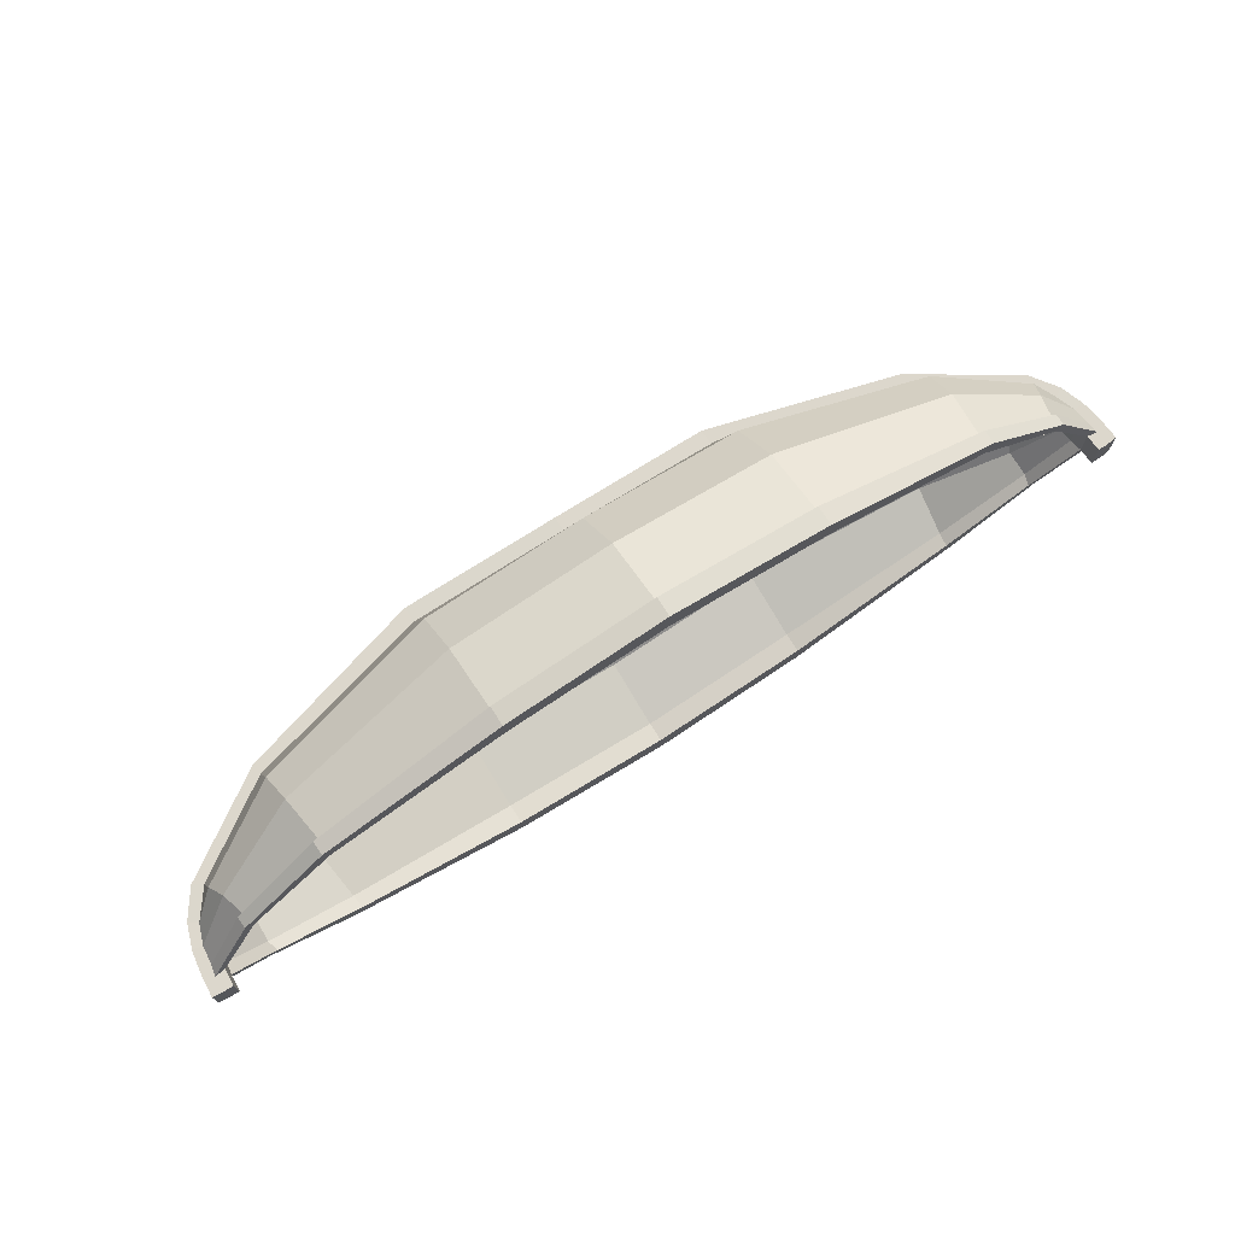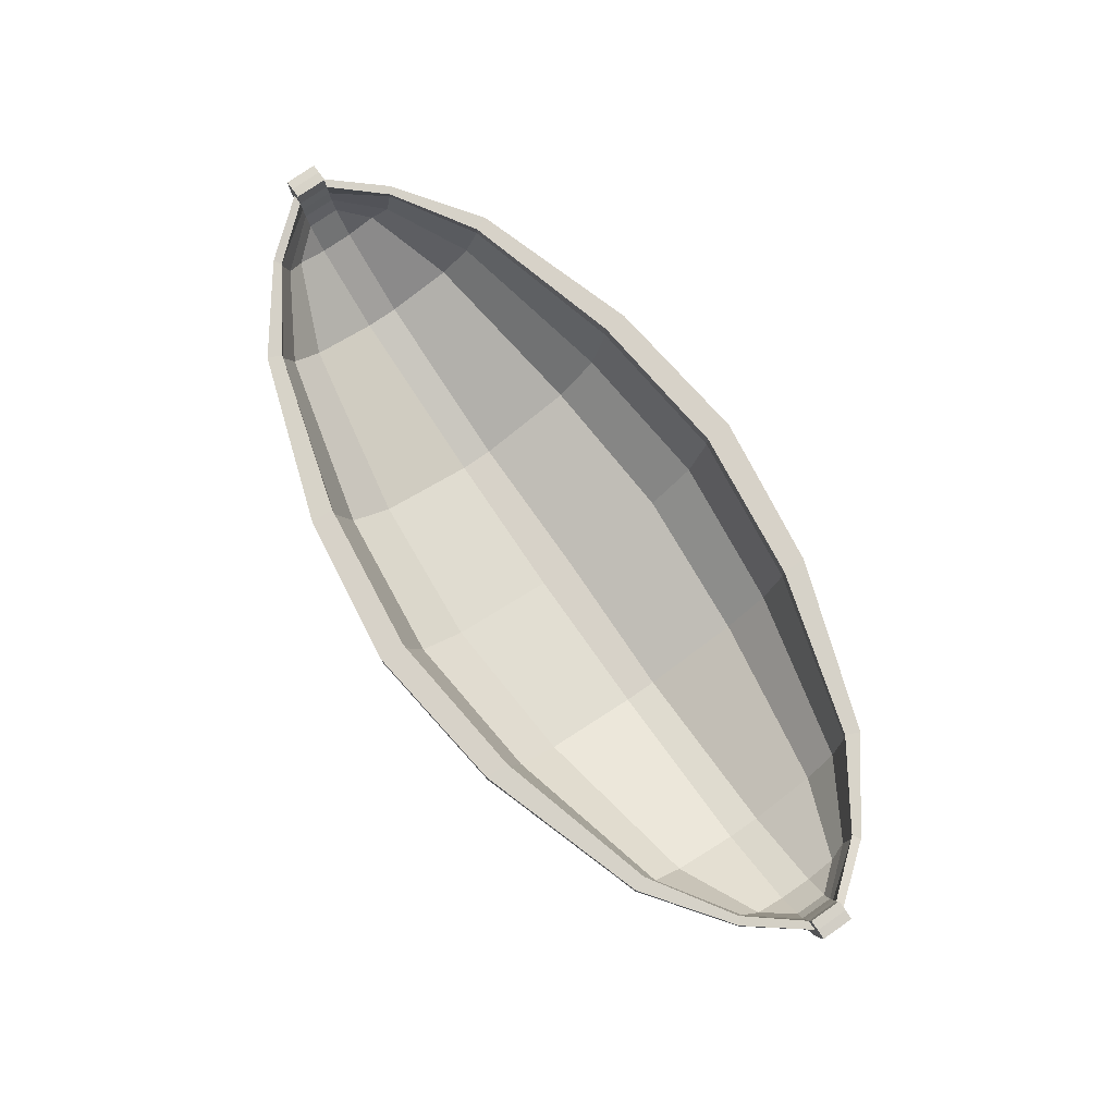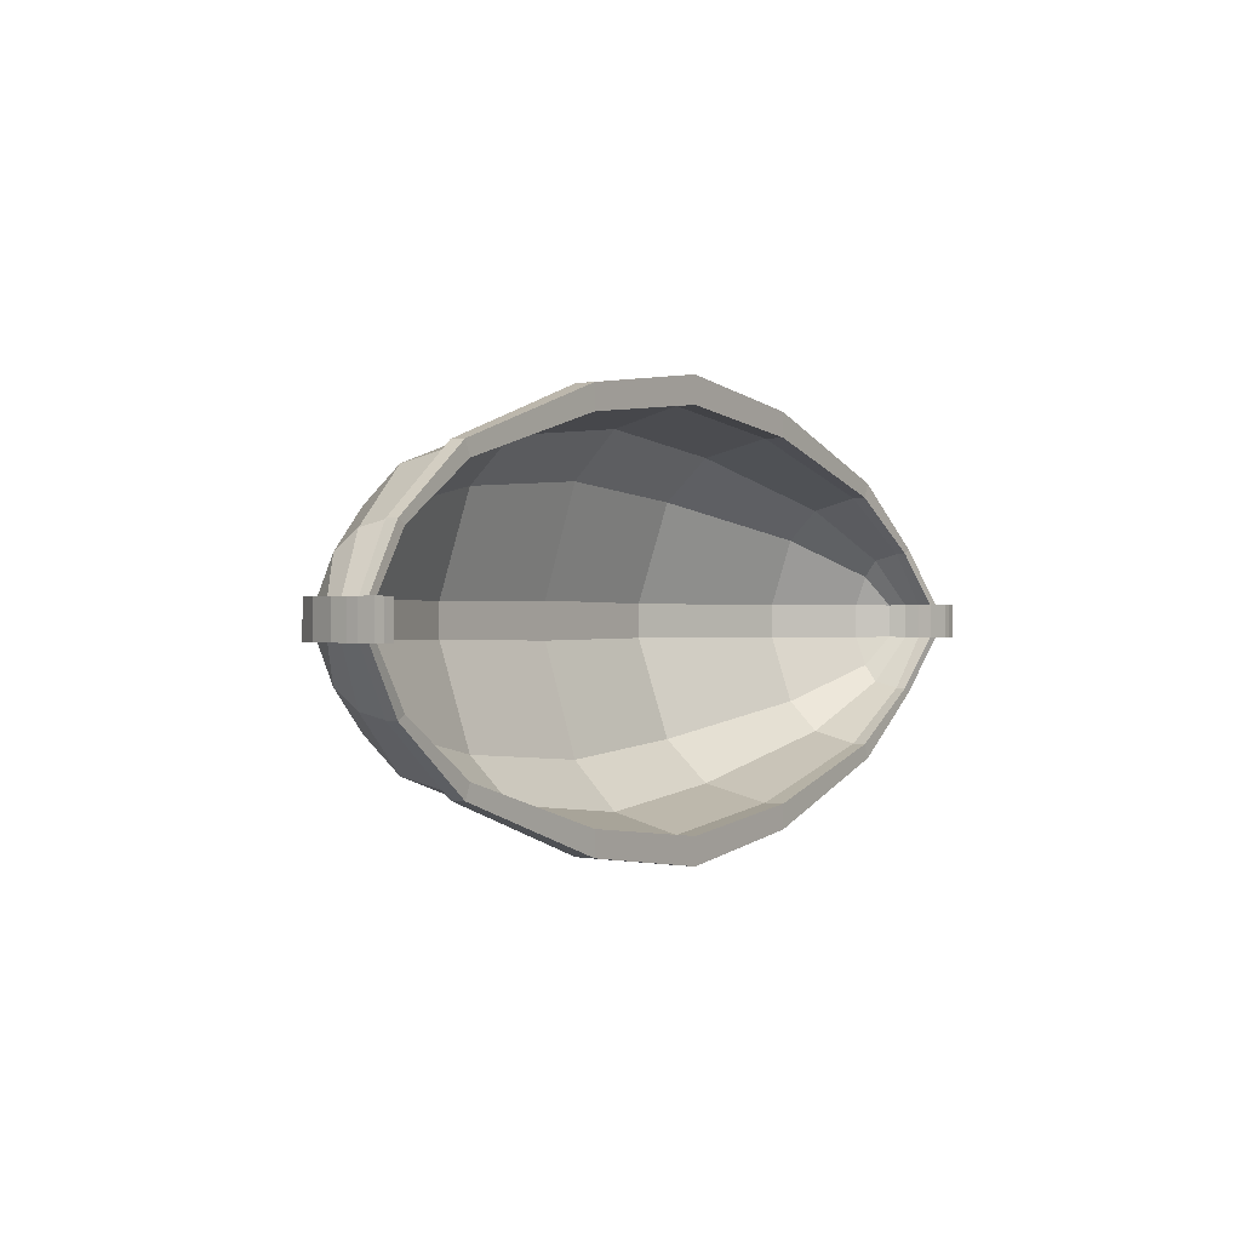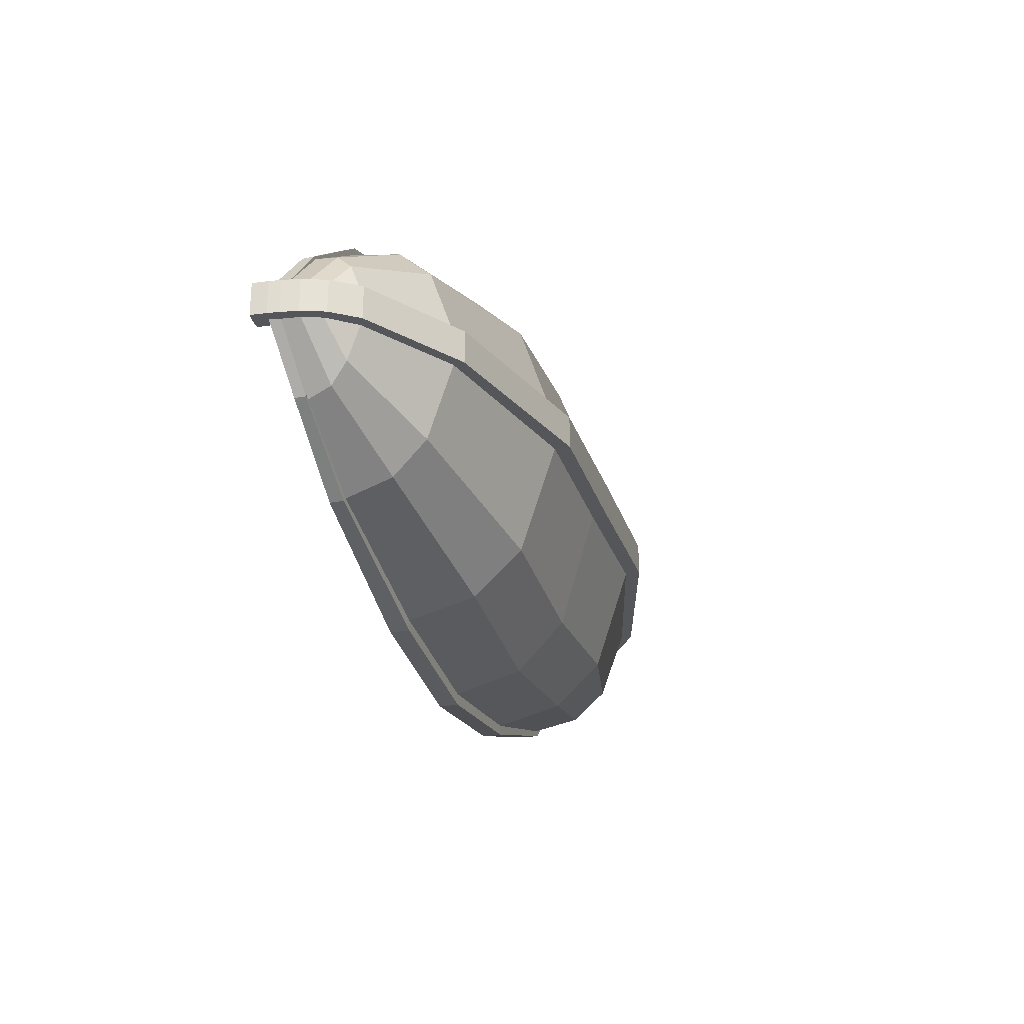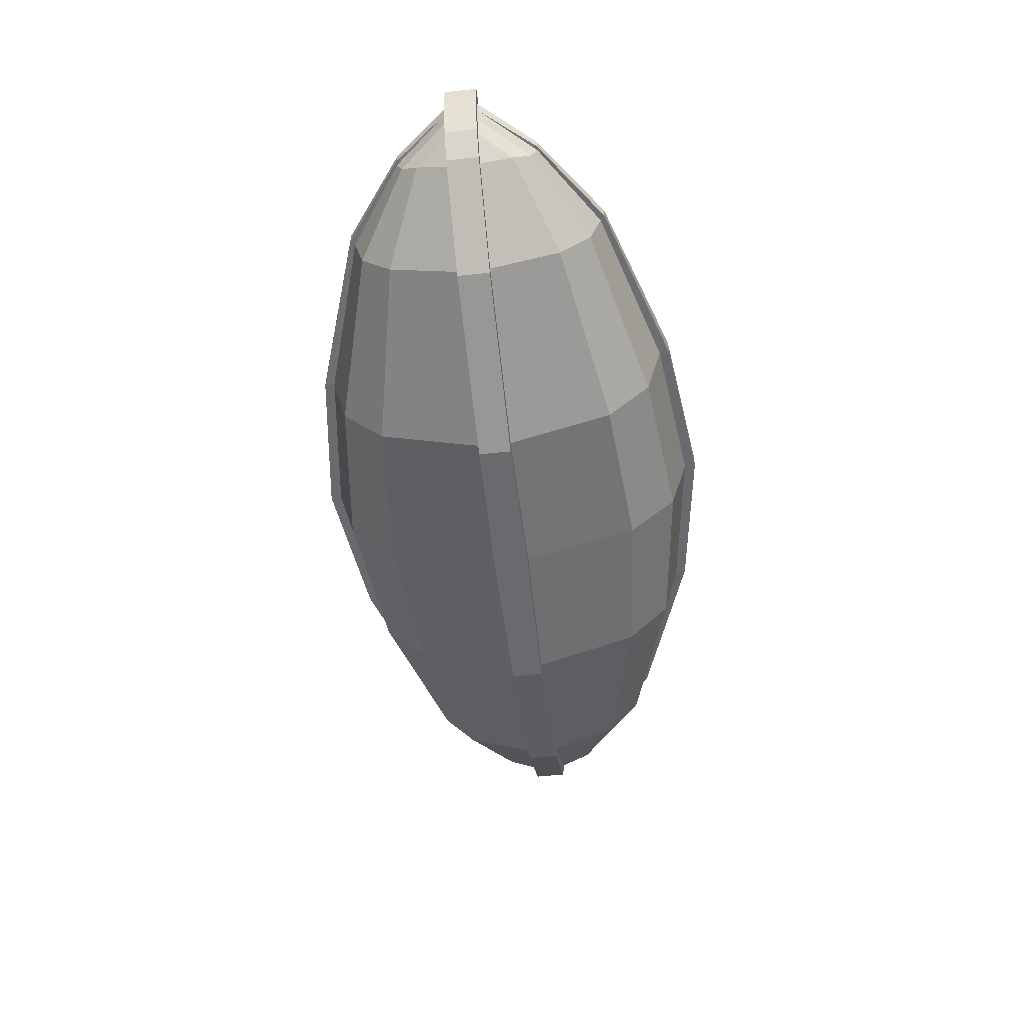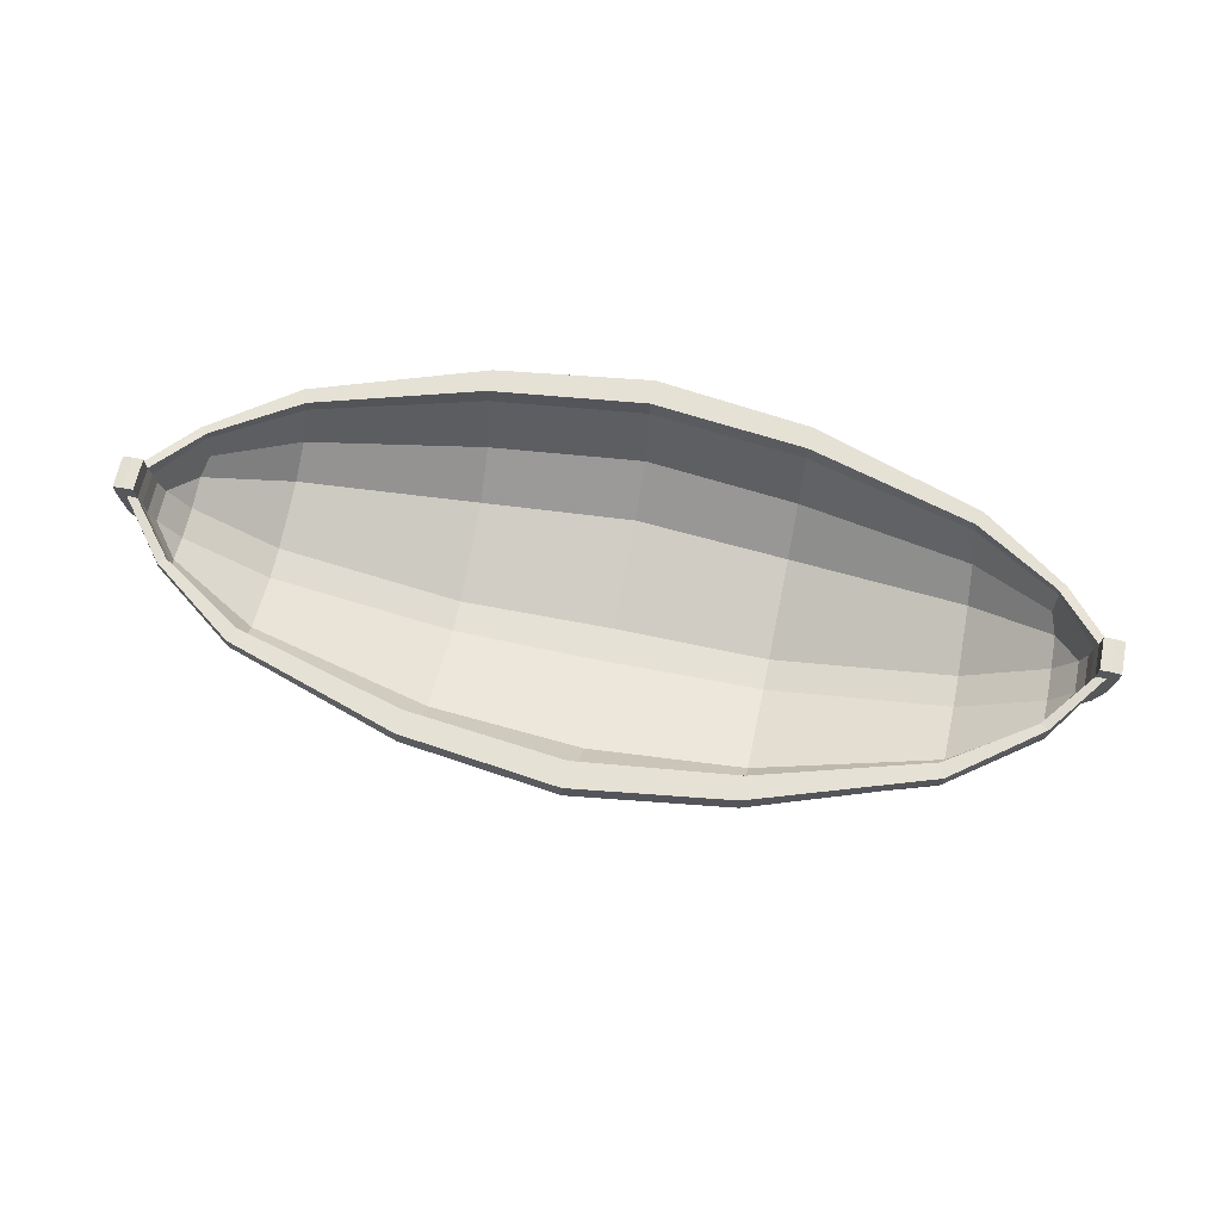
<metadata>
{"format":"obj","ext":"obj","renderer":"f3d","projection":"perspective","resolution":1024,"background":"white","views":[{"elev":72.8,"azim":147.5,"up":"+Z"},{"elev":77.4,"azim":55.3,"up":"+Y"},{"elev":-0.1,"azim":123.1,"up":"+Z"},{"elev":-26.1,"azim":-74.0,"up":"+Z"},{"elev":-53.0,"azim":-83.5,"up":"+Y"},{"elev":65.0,"azim":-168.3,"up":"+Y"}]}
</metadata>
<code>
o Boat
v 1.5 -1 0.1573
v 1.5 -0.6654 1.168
v 0 -1 0.174
v 0 -0.6654 1.291
v 1.5 -1.146 0.1573
v 0 -1.146 0.174
v 1.5 -0.2221 1.588
v 0 -0.2221 1.756
v 1.5 0.4093 1.749
v 0 0.4093 1.934
v 1.5 0.4093 1.848
v 0 0.4093 2.043
v 1.5 0.5922 1.848
v 0 0.5922 2.043
v 0 -0.6162 1.196
v 1.5 -0.6162 1.081
v 0 -0.9261 0.174
v 1.5 -0.9261 0.1573
v 0 -0.2057 1.626
v 0 -0.2221 1.609
v 1.5 -0.2057 1.471
v 0 0.5922 1.791
v 0 0.4093 1.791
v 1.5 0.4093 1.62
v 1.5 0.5922 1.62
v 3.246 -0.5499 0.1573
v 3.215 -0.3116 0.8386
v 3.26 -0.6536 0.1573
v 3.174 0.004028 1.14
v 3.115 0.4536 1.256
v 3.159 0.4536 1.299
v 3.156 0.5839 1.299
v 3.211 -0.2766 0.7766
v 3.239 -0.4972 0.1573
v 3.172 0.01572 1.056
v 3.115 0.4536 1.163
v 3.098 0.5839 1.163
v 4.09 0.00142 0.1573
v 4.06 0.1225 0.4693
v 4.185 -0.05129 0.1573
v 3.983 0.2829 0.6382
v 3.921 0.5113 0.703
v 3.968 0.5113 0.698
v 3.965 0.6182 0.698
v 3.978 0.1403 0.4346
v 4 0.02816 0.1573
v 3.906 0.2888 0.591
v 3.921 0.5113 0.651
v 3.889 0.6182 0.651
v 4.28 0.2545 0.1556
v 4.347 0.4358 0.1573
v 4.248 0.4455 0.1573
v 4.194 0.2972 0.1556
v 4.44 0.4166 0.1573
v 4.361 0.1964 0.1556
v 4.397 0.8476 0.1573
v 4.298 0.8492 0.1573
v 4.491 0.8362 0.1573
v 4.269 0.5797 0.1573
v 4.29 0.6947 0.1573
v 4.467 0.5784 0.1573
v 4.481 0.688 0.1573
v 4.388 0.7072 0.1573
v 4.366 0.6052 0.1573
v 1.5 -1 -0.1573
v 1.5 -0.6654 -1.168
v 0 -1 -0.174
v 0 -0.6654 -1.291
v 1.5 -1.146 -0.1573
v 0 -1.146 -0.174
v 1.5 -0.2221 -1.588
v 0 -0.2221 -1.756
v 1.5 0.4093 -1.749
v 0 0.4093 -1.934
v 1.5 0.4093 -1.848
v 0 0.4093 -2.043
v 1.5 0.5922 -1.848
v 0 0.5922 -2.043
v 0 -0.6162 -1.196
v 1.5 -0.6162 -1.081
v 0 -0.9261 -0.174
v 1.5 -0.9261 -0.1573
v 0 -0.2057 -1.626
v 0 -0.2221 -1.609
v 1.5 -0.2057 -1.471
v 0 0.5922 -1.791
v 0 0.4093 -1.791
v 1.5 0.4093 -1.62
v 1.5 0.5922 -1.62
v 3.246 -0.5499 -0.1573
v 3.215 -0.3116 -0.8386
v 3.26 -0.6536 -0.1573
v 3.174 0.004028 -1.14
v 3.115 0.4536 -1.256
v 3.159 0.4536 -1.299
v 3.156 0.5839 -1.299
v 3.211 -0.2766 -0.7766
v 3.239 -0.4972 -0.1573
v 3.172 0.01572 -1.056
v 3.115 0.4536 -1.163
v 3.098 0.5839 -1.163
v 4.09 0.00142 -0.1573
v 4.06 0.1225 -0.4693
v 4.185 -0.05129 -0.1573
v 3.983 0.2829 -0.6382
v 3.921 0.5113 -0.703
v 3.968 0.5113 -0.698
v 3.965 0.6182 -0.698
v 3.978 0.1403 -0.4346
v 4 0.02816 -0.1573
v 3.906 0.2888 -0.591
v 3.921 0.5113 -0.651
v 3.889 0.6182 -0.651
v 4.28 0.2545 -0.1556
v 4.347 0.4358 -0.1573
v 4.248 0.4455 -0.1573
v 4.194 0.2972 -0.1556
v 4.44 0.4166 -0.1573
v 4.361 0.1964 -0.1556
v 4.397 0.8476 -0.1573
v 4.298 0.8492 -0.1573
v 4.491 0.8362 -0.1573
v 4.269 0.5797 -0.1573
v 4.29 0.6947 -0.1573
v 4.467 0.5784 -0.1573
v 4.481 0.688 -0.1573
v 4.388 0.7072 -0.1573
v 4.366 0.6052 -0.1573
v -1.5 -1 0.1573
v -1.5 -0.6654 1.168
v -1.5 -1.146 0.1573
v -1.5 -0.2221 1.588
v -1.5 0.4093 1.749
v -1.5 0.4093 1.848
v -1.5 0.5922 1.848
v -1.5 -0.6162 1.081
v -1.5 -0.9261 0.1573
v -1.5 -0.2057 1.471
v -1.5 0.4093 1.62
v -1.5 0.5922 1.62
v -3.246 -0.5499 0.1573
v -3.215 -0.3116 0.8386
v -3.26 -0.6536 0.1573
v -3.174 0.004028 1.14
v -3.115 0.4536 1.256
v -3.159 0.4536 1.299
v -3.156 0.5839 1.299
v -3.211 -0.2766 0.7766
v -3.239 -0.4972 0.1573
v -3.172 0.01572 1.056
v -3.115 0.4536 1.163
v -3.098 0.5839 1.163
v -4.09 0.00142 0.1573
v -4.06 0.1225 0.4693
v -4.185 -0.05129 0.1573
v -3.983 0.2829 0.6382
v -3.921 0.5113 0.703
v -3.968 0.5113 0.698
v -3.965 0.6182 0.698
v -3.978 0.1403 0.4346
v -4 0.02816 0.1573
v -3.906 0.2888 0.591
v -3.921 0.5113 0.651
v -3.889 0.6182 0.651
v -4.28 0.2545 0.1556
v -4.347 0.4358 0.1573
v -4.248 0.4455 0.1573
v -4.194 0.2972 0.1556
v -4.44 0.4166 0.1573
v -4.361 0.1964 0.1556
v -4.397 0.8476 0.1573
v -4.298 0.8492 0.1573
v -4.491 0.8362 0.1573
v -4.269 0.5797 0.1573
v -4.29 0.6947 0.1573
v -4.467 0.5784 0.1573
v -4.481 0.688 0.1573
v -4.388 0.7072 0.1573
v -4.366 0.6052 0.1573
v -1.5 -1 -0.1573
v -1.5 -0.6654 -1.168
v -1.5 -1.146 -0.1573
v -1.5 -0.2221 -1.588
v -1.5 0.4093 -1.749
v -1.5 0.4093 -1.848
v -1.5 0.5922 -1.848
v -1.5 -0.6162 -1.081
v -1.5 -0.9261 -0.1573
v -1.5 -0.2057 -1.471
v -1.5 0.4093 -1.62
v -1.5 0.5922 -1.62
v -3.246 -0.5499 -0.1573
v -3.215 -0.3116 -0.8386
v -3.26 -0.6536 -0.1573
v -3.174 0.004028 -1.14
v -3.115 0.4536 -1.256
v -3.159 0.4536 -1.299
v -3.156 0.5839 -1.299
v -3.211 -0.2766 -0.7766
v -3.239 -0.4972 -0.1573
v -3.172 0.01572 -1.056
v -3.115 0.4536 -1.163
v -3.098 0.5839 -1.163
v -4.09 0.00142 -0.1573
v -4.06 0.1225 -0.4693
v -4.185 -0.05129 -0.1573
v -3.983 0.2829 -0.6382
v -3.921 0.5113 -0.703
v -3.968 0.5113 -0.698
v -3.965 0.6182 -0.698
v -3.978 0.1403 -0.4346
v -4 0.02816 -0.1573
v -3.906 0.2888 -0.591
v -3.921 0.5113 -0.651
v -3.889 0.6182 -0.651
v -4.28 0.2545 -0.1556
v -4.347 0.4358 -0.1573
v -4.248 0.4455 -0.1573
v -4.194 0.2972 -0.1556
v -4.44 0.4166 -0.1573
v -4.361 0.1964 -0.1556
v -4.397 0.8476 -0.1573
v -4.298 0.8492 -0.1573
v -4.491 0.8362 -0.1573
v -4.269 0.5797 -0.1573
v -4.29 0.6947 -0.1573
v -4.467 0.5784 -0.1573
v -4.481 0.688 -0.1573
v -4.388 0.7072 -0.1573
v -4.366 0.6052 -0.1573
f 1 2 4 3
f 1 3 6 5
f 4 2 7 8
f 8 7 9 10
f 12 11 13 14
f 10 9 11 12
f 19 21 16 15 20
f 24 23 22 25
f 18 17 15 16
f 23 24 21 19
f 14 13 25 22
f 11 9 30 31
f 7 2 27 29
f 1 5 28 26
f 9 7 29 30
f 24 25 37 36
f 21 24 36 35
f 18 16 33 34
f 18 1 26 34
f 2 1 26 27
f 13 11 31 32
f 16 21 35 33
f 25 13 32 37
f 27 26 38 39
f 36 37 49 48
f 34 26 38 46
f 33 35 47 45
f 26 28 40 38
f 35 36 48 47
f 32 31 43 44
f 34 33 45 46
f 37 32 44 49
f 29 27 39 41
f 31 30 42 43
f 30 29 41 42
f 38 40 55 50
f 50 55 54 51
f 46 38 50 53
f 53 50 51 52
f 50 39 38
f 53 46 45
f 53 45 47 52
f 41 39 50 51
f 63 62 58 56
f 60 63 56 57
f 52 51 64 59
f 59 64 63 60
f 51 54 61 64
f 64 61 62 63
f 42 41 51 64
f 52 47 48 59
f 59 48 49 60
f 43 64 63 44
f 60 49 44 63
f 65 67 68 66
f 65 69 70 67
f 68 72 71 66
f 72 74 73 71
f 76 78 77 75
f 74 76 75 73
f 83 84 79 80 85
f 88 89 86 87
f 82 80 79 81
f 87 83 85 88
f 78 86 89 77
f 75 95 94 73
f 71 93 91 66
f 65 90 92 69
f 73 94 93 71
f 88 100 101 89
f 85 99 100 88
f 82 98 97 80
f 82 98 90 65
f 66 91 90 65
f 77 96 95 75
f 80 97 99 85
f 89 101 96 77
f 91 103 102 90
f 100 112 113 101
f 98 110 102 90
f 97 109 111 99
f 90 102 104 92
f 99 111 112 100
f 96 108 107 95
f 98 110 109 97
f 101 113 108 96
f 93 105 103 91
f 95 107 106 94
f 94 106 105 93
f 102 114 119 104
f 114 115 118 119
f 110 117 114 102
f 117 116 115 114
f 114 102 103
f 117 109 110
f 117 116 111 109
f 105 115 114 103
f 127 120 122 126
f 124 121 120 127
f 116 123 128 115
f 123 124 127 128
f 115 128 125 118
f 128 127 126 125
f 106 128 115 105
f 116 123 112 111
f 123 124 113 112
f 107 108 127 128
f 124 127 108 113
f 5 6 70 69
f 28 5 69 92
f 28 92 104 40
f 40 104 119 55
f 55 119 118 54
f 61 54 118 125
f 62 61 125 126
f 58 62 126 122
f 56 58 122 120
f 57 56 120 121
f 57 121 124 60
f 123 59 60 124
f 116 52 59 123
f 52 116 117 53
f 53 117 110 46
f 98 34 46 110
f 34 98 82 18
f 18 82 81 17
f 129 3 4 130
f 129 131 6 3
f 4 8 132 130
f 8 10 133 132
f 12 14 135 134
f 10 12 134 133
f 19 20 15 136 138
f 139 140 22 23
f 137 136 15 17
f 23 19 138 139
f 14 22 140 135
f 134 146 145 133
f 132 144 142 130
f 129 141 143 131
f 133 145 144 132
f 139 151 152 140
f 138 150 151 139
f 137 149 148 136
f 137 149 141 129
f 130 142 141 129
f 135 147 146 134
f 136 148 150 138
f 140 152 147 135
f 142 154 153 141
f 151 163 164 152
f 149 161 153 141
f 148 160 162 150
f 141 153 155 143
f 150 162 163 151
f 147 159 158 146
f 149 161 160 148
f 152 164 159 147
f 144 156 154 142
f 146 158 157 145
f 145 157 156 144
f 153 165 170 155
f 165 166 169 170
f 161 168 165 153
f 168 167 166 165
f 165 153 154
f 168 160 161
f 168 167 162 160
f 156 166 165 154
f 178 171 173 177
f 175 172 171 178
f 167 174 179 166
f 174 175 178 179
f 166 179 176 169
f 179 178 177 176
f 157 179 166 156
f 167 174 163 162
f 174 175 164 163
f 158 159 178 179
f 175 178 159 164
f 180 181 68 67
f 180 67 70 182
f 68 181 183 72
f 72 183 184 74
f 76 185 186 78
f 74 184 185 76
f 83 189 187 79 84
f 190 87 86 191
f 188 81 79 187
f 87 190 189 83
f 78 186 191 86
f 185 184 196 197
f 183 181 193 195
f 180 182 194 192
f 184 183 195 196
f 190 191 203 202
f 189 190 202 201
f 188 187 199 200
f 188 180 192 200
f 181 180 192 193
f 186 185 197 198
f 187 189 201 199
f 191 186 198 203
f 193 192 204 205
f 202 203 215 214
f 200 192 204 212
f 199 201 213 211
f 192 194 206 204
f 201 202 214 213
f 198 197 209 210
f 200 199 211 212
f 203 198 210 215
f 195 193 205 207
f 197 196 208 209
f 196 195 207 208
f 204 206 221 216
f 216 221 220 217
f 212 204 216 219
f 219 216 217 218
f 216 205 204
f 219 212 211
f 219 211 213 218
f 207 205 216 217
f 229 228 224 222
f 226 229 222 223
f 218 217 230 225
f 225 230 229 226
f 217 220 227 230
f 230 227 228 229
f 208 207 217 230
f 218 213 214 225
f 225 214 215 226
f 209 230 229 210
f 226 215 210 229
f 131 182 70 6
f 143 194 182 131
f 143 155 206 194
f 155 170 221 206
f 170 169 220 221
f 176 227 220 169
f 177 228 227 176
f 173 224 228 177
f 171 222 224 173
f 172 223 222 171
f 172 175 226 223
f 225 226 175 174
f 218 225 174 167
f 167 168 219 218
f 168 161 212 219
f 200 212 161 149
f 149 137 188 200
f 137 17 81 188
l 3 17
l 67 81

</code>
